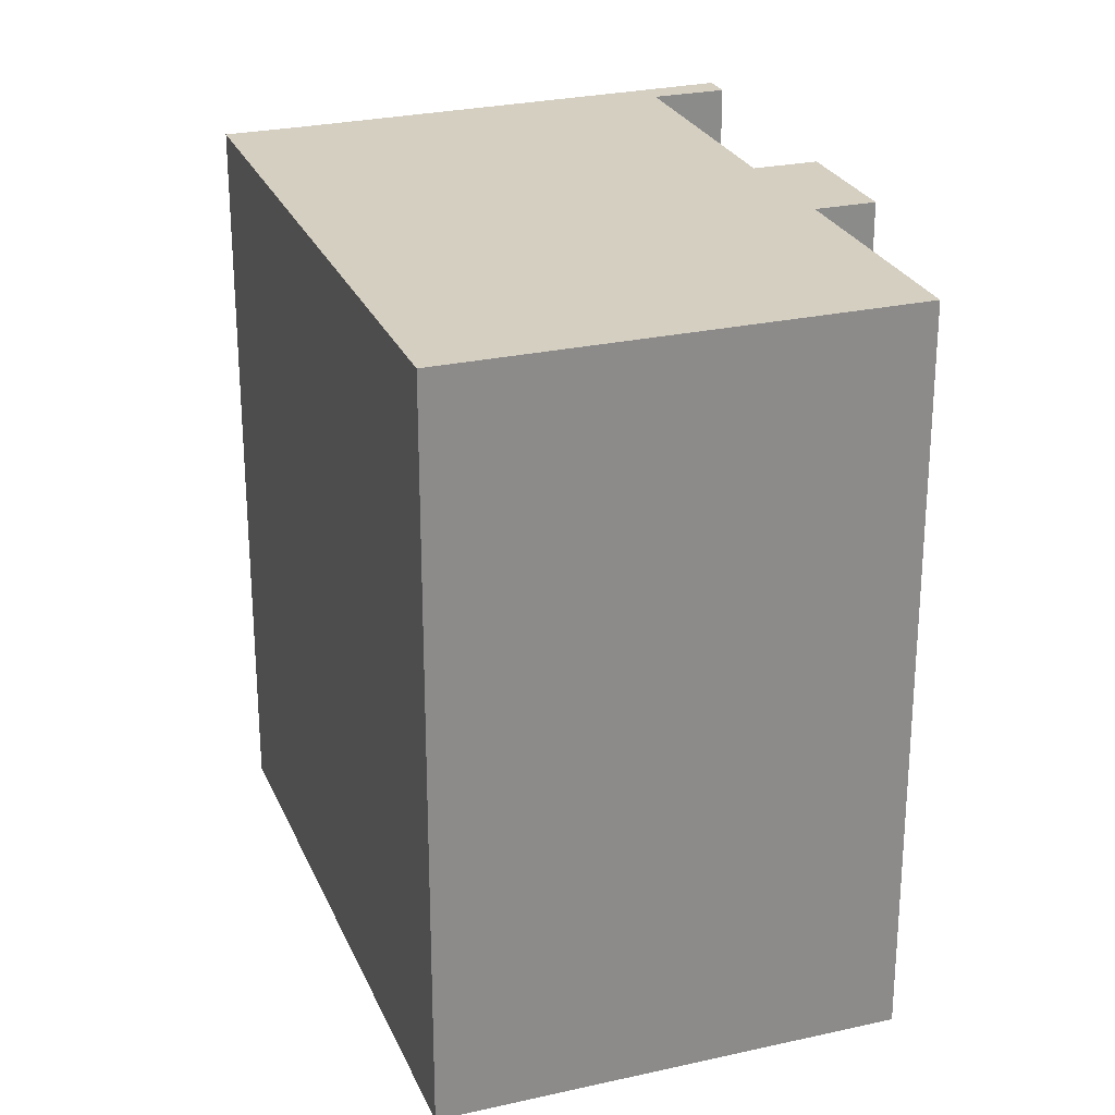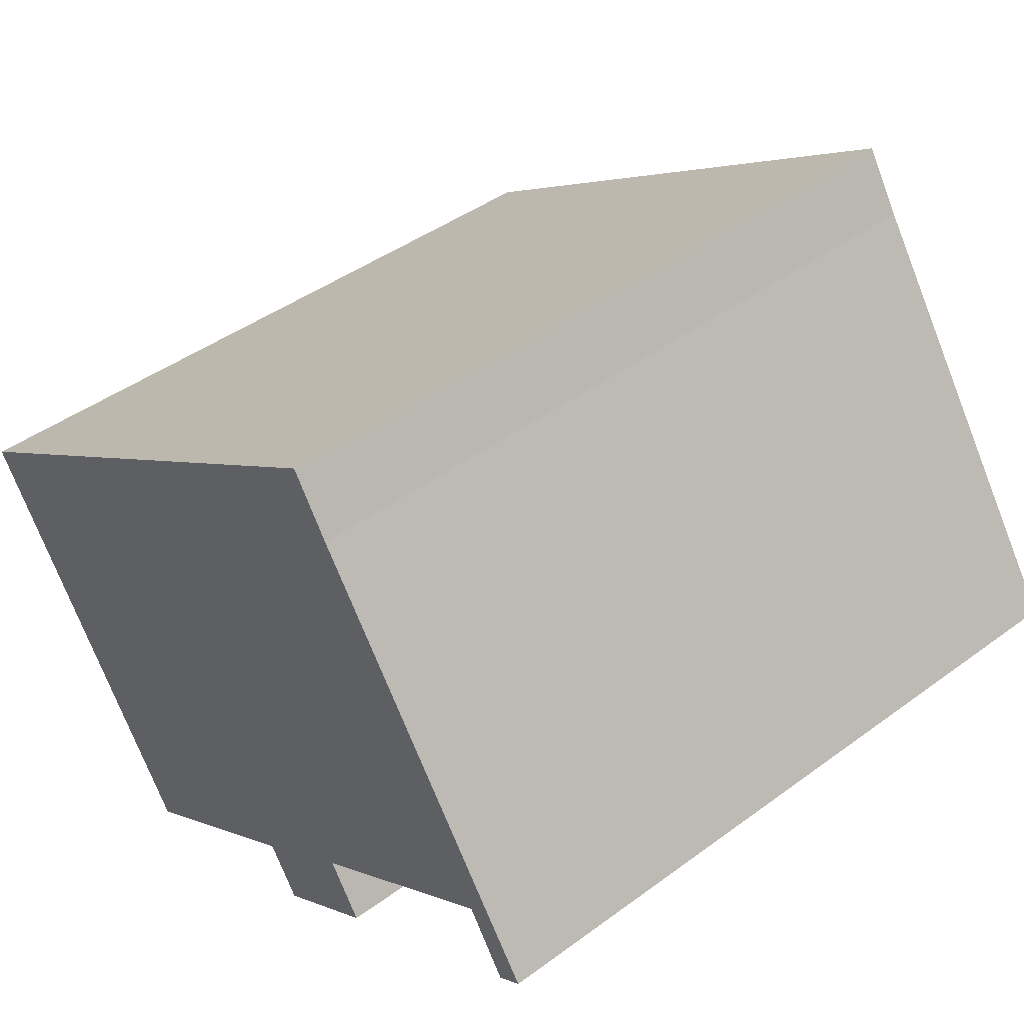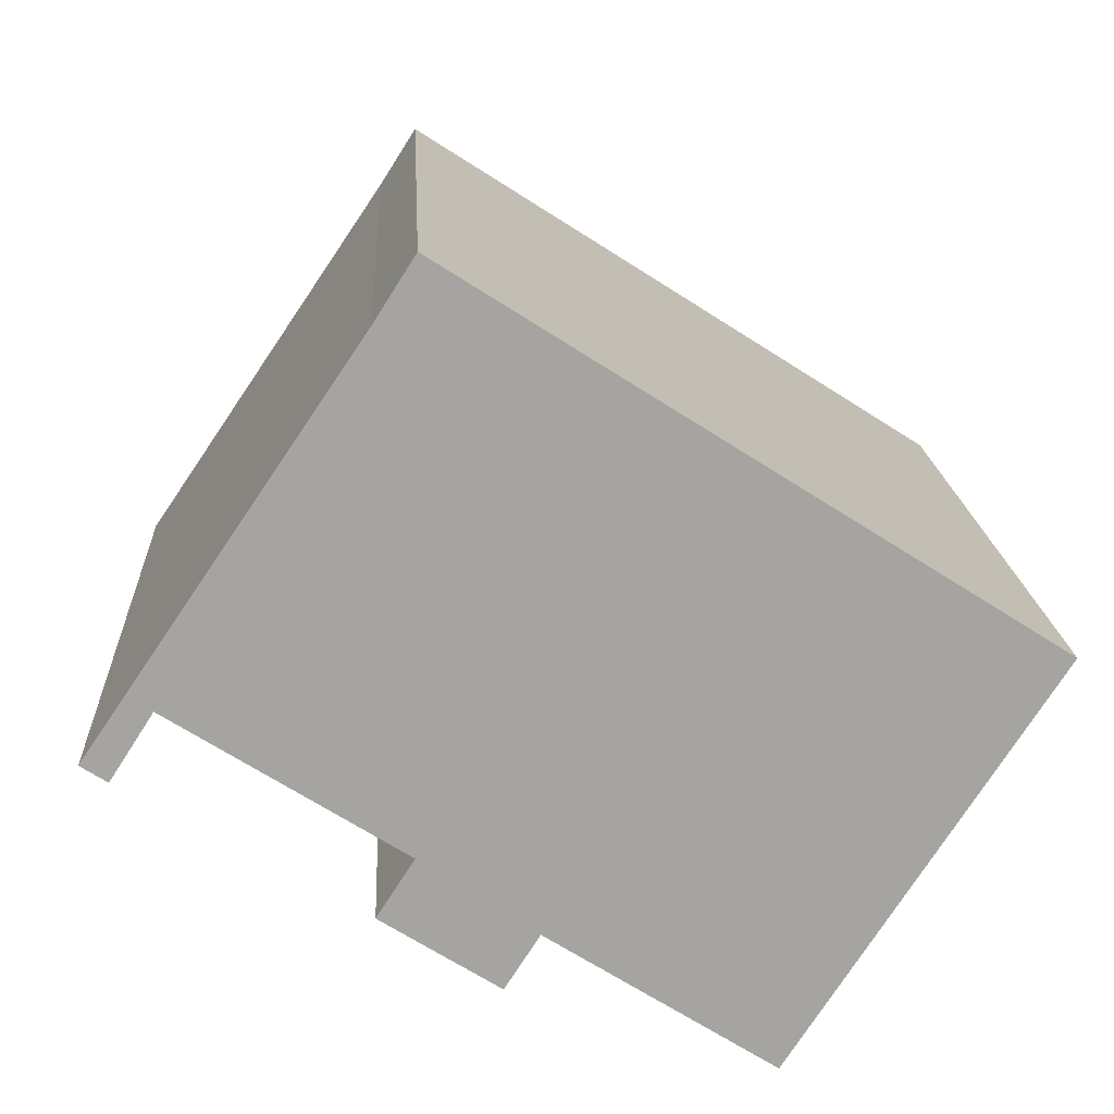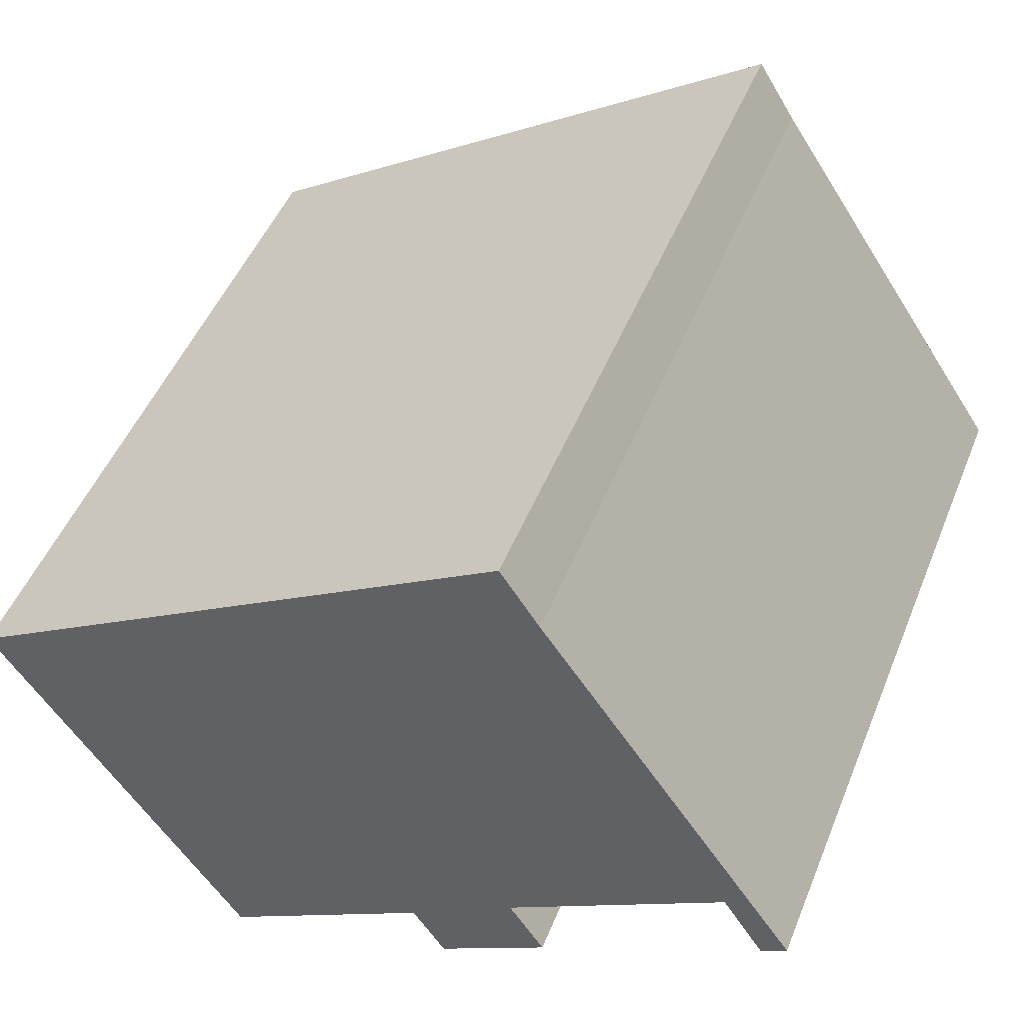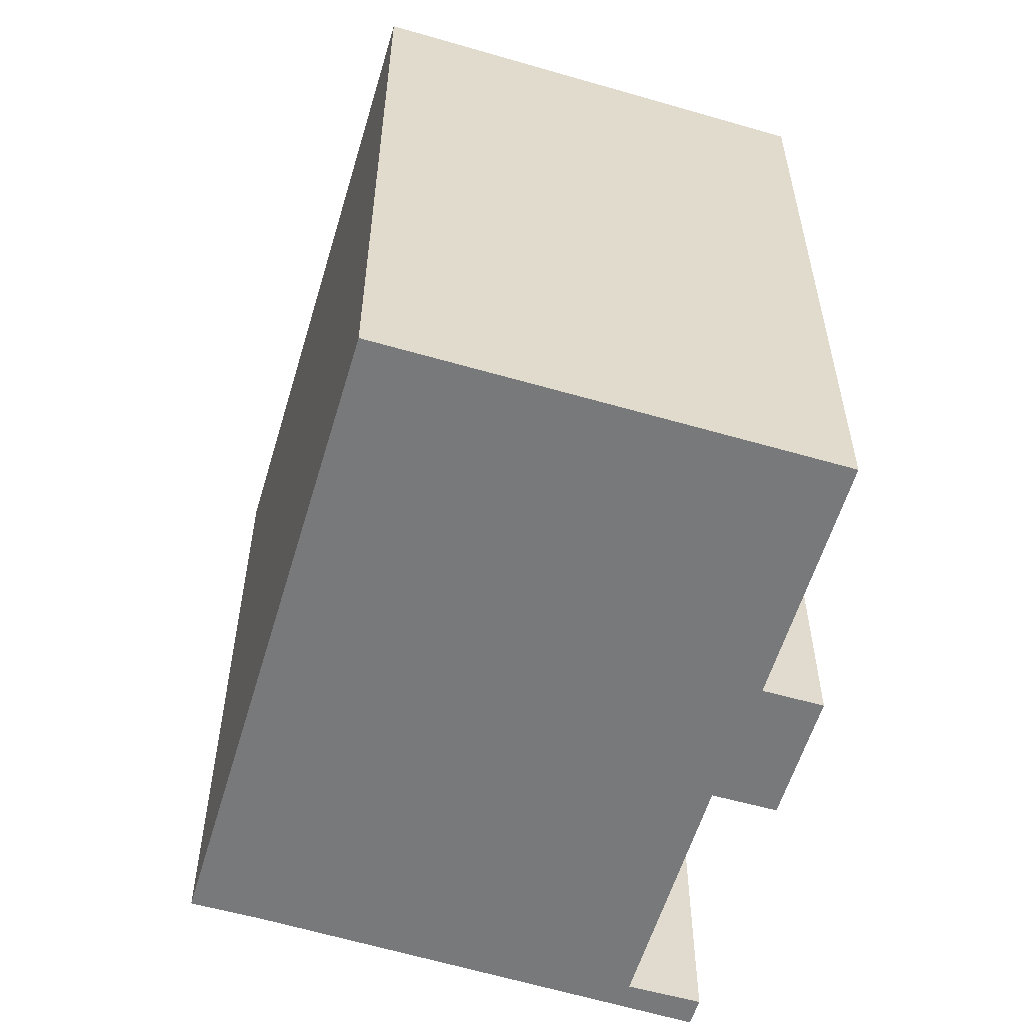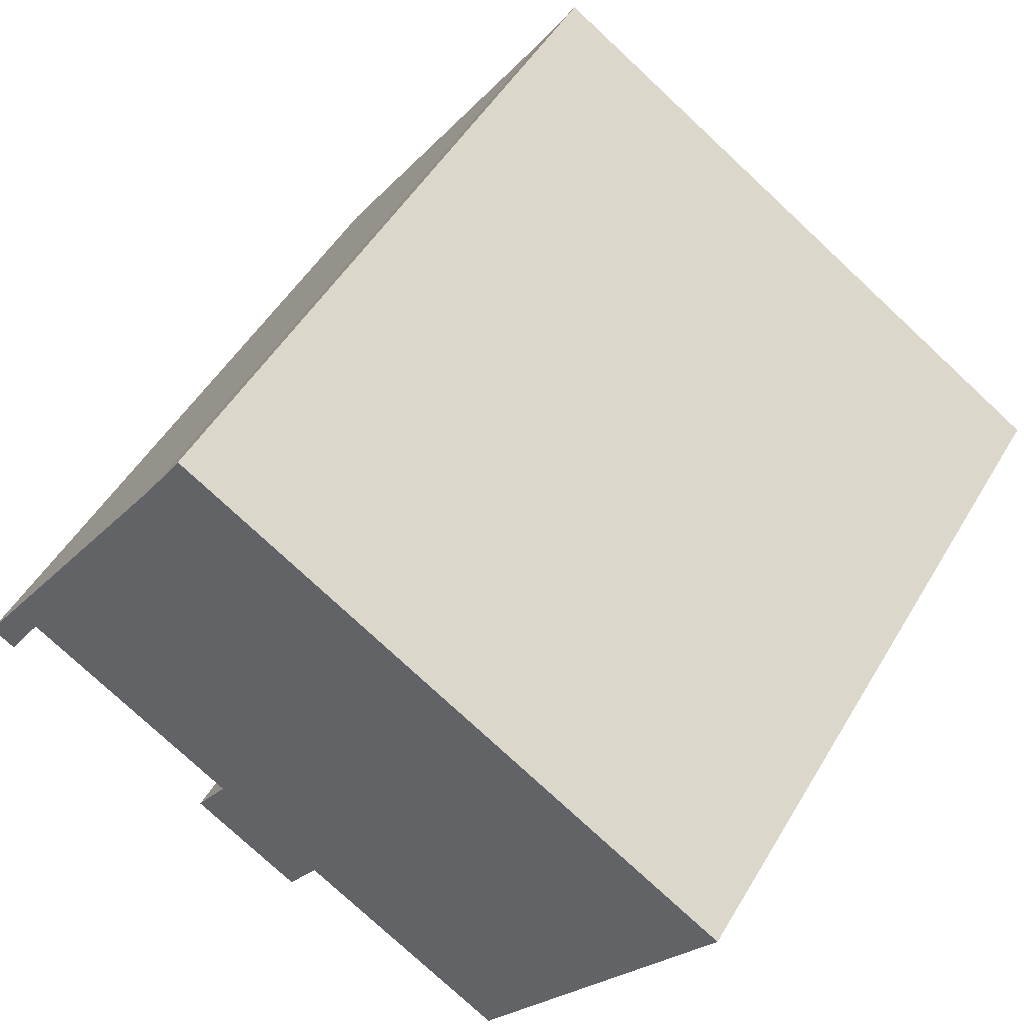
<metadata>
{"format":"obj","ext":"obj","renderer":"f3d","projection":"perspective","resolution":1024,"background":"white","views":[{"elev":25.9,"azim":103.2,"up":"+Y"},{"elev":43.2,"azim":-131.1,"up":"+Z"},{"elev":16.9,"azim":-3.1,"up":"+Z"},{"elev":49.0,"azim":-158.4,"up":"+Z"},{"elev":-57.7,"azim":106.1,"up":"+Y"},{"elev":50.2,"azim":29.7,"up":"+Z"}]}
</metadata>
<code>
v  15.87 19.11 -7.925
v  15.81 19.11 -7.889
v  17.5 19.11 -5.39
v  22.36 19.11 2.115
v  10.29 19.11 -4.367
v  7.713 19.11 11.46
v  7.447 19.11 -2.413
v  6.521 19.11 -3.864
v  1.721 19.11 1.244
v  6.712 19.11 9.897
v  0.658 19.11 -0.42
v  0 19.11 1.17e-15
v  0.74 19.11 -0.292
v  0.086 19.11 0.126
v  9.429 19.11 -5.721
v  15.87 4.853e-16 -7.925
v  10.29 2.674e-16 -4.367
v  15.81 4.831e-16 -7.889
v  9.429 3.503e-16 -5.721
v  6.521 2.366e-16 -3.864
v  7.447 1.478e-16 -2.413
v  1.721 -7.617e-17 1.244
v  0.658 2.572e-17 -0.42
v  0 0 0
v  0.74 1.788e-17 -0.292
v  17.5 3.3e-16 -5.39
v  22.36 -1.295e-16 2.115
v  6.712 -6.06e-16 9.897
v  0.086 -7.715e-18 0.126
v  7.713 -7.02e-16 11.46
g defaultobject
f 1 2 3
f 4 3 2
f 5 4 2
f 6 4 5
f 7 6 5
f 8 7 5
f 9 6 7
f 10 6 9
f 11 12 13
f 9 13 12
f 14 9 12
f 10 9 14
f 5 15 8
f 16 2 1
f 2 16 5
f 5 16 17
f 17 16 18
f 19 8 15
f 8 19 20
f 21 9 7
f 9 21 22
f 23 12 11
f 12 23 24
f 17 15 5
f 15 17 19
f 22 13 9
f 13 22 11
f 11 22 23
f 23 22 25
f 3 16 1
f 16 3 4
f 16 4 26
f 26 4 27
f 20 7 8
f 7 20 21
f 24 14 12
f 14 24 10
f 10 24 28
f 28 24 29
f 28 6 10
f 6 28 30
f 30 4 6
f 4 30 27
f 23 29 24
f 29 23 28
f 28 23 22
f 22 23 25
f 19 17 20
f 28 27 30
f 27 28 22
f 27 22 21
f 27 21 20
f 27 20 17
f 27 17 18
f 27 18 16
f 27 16 26

</code>
